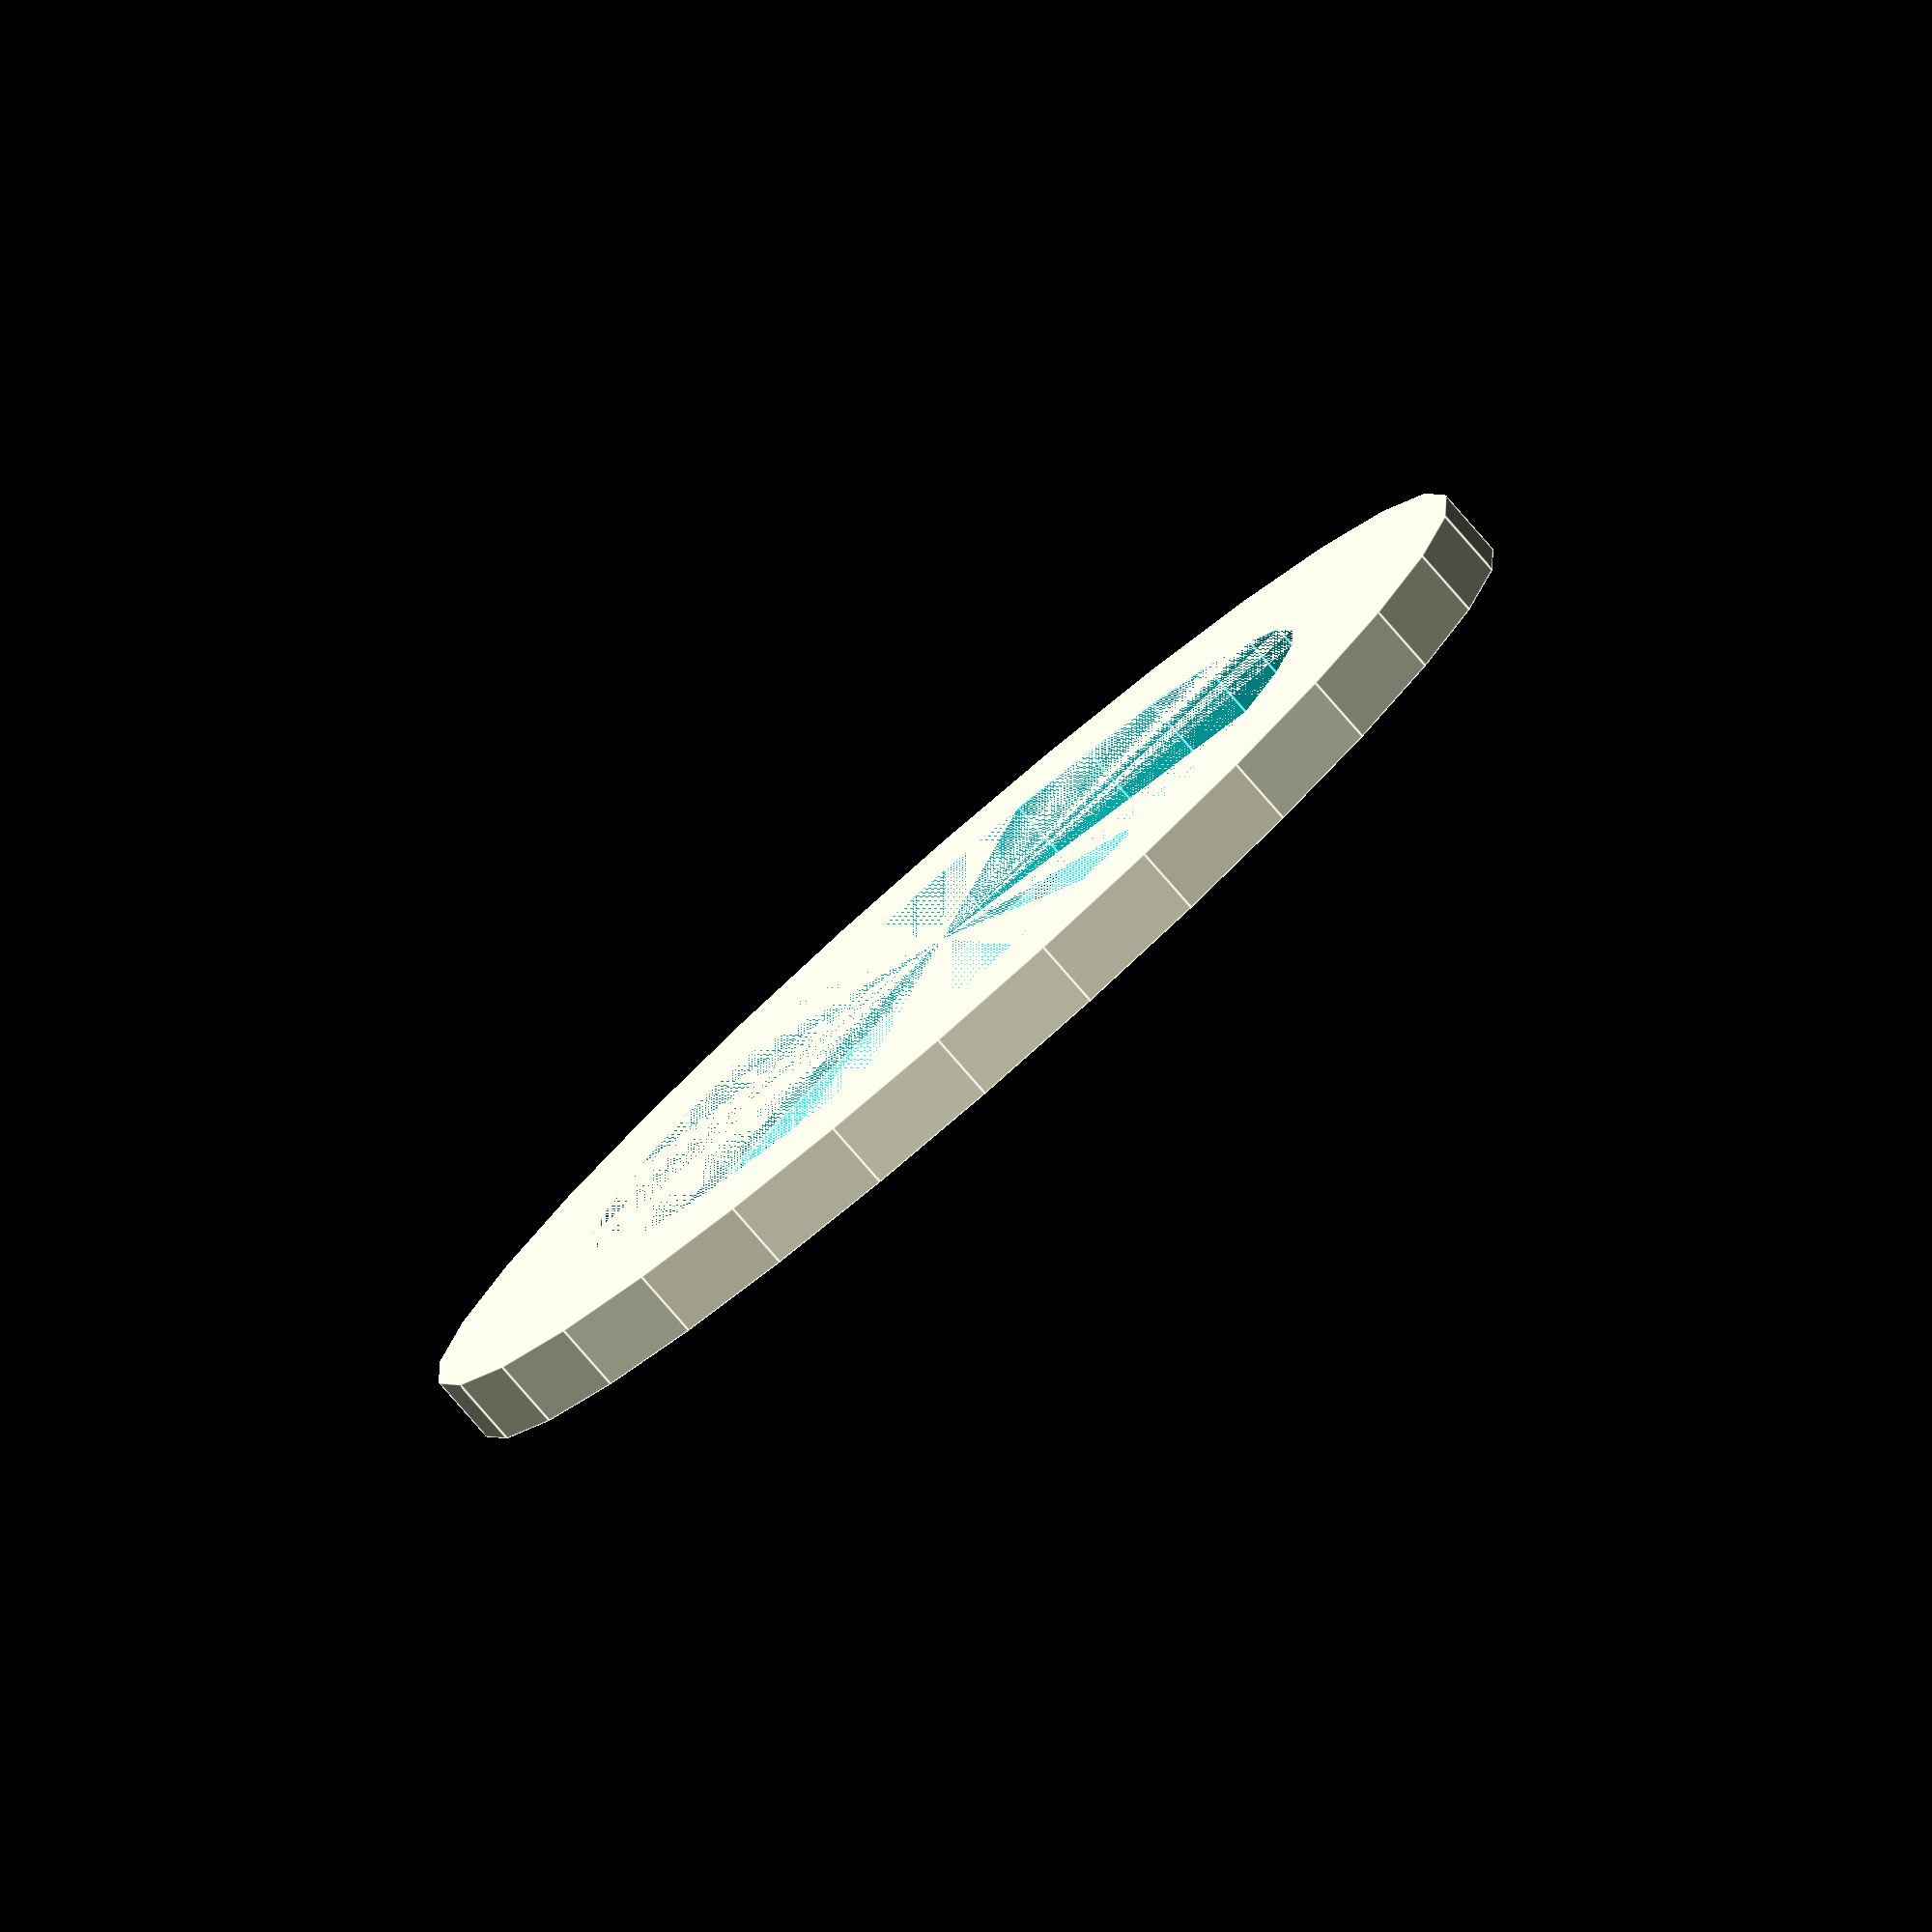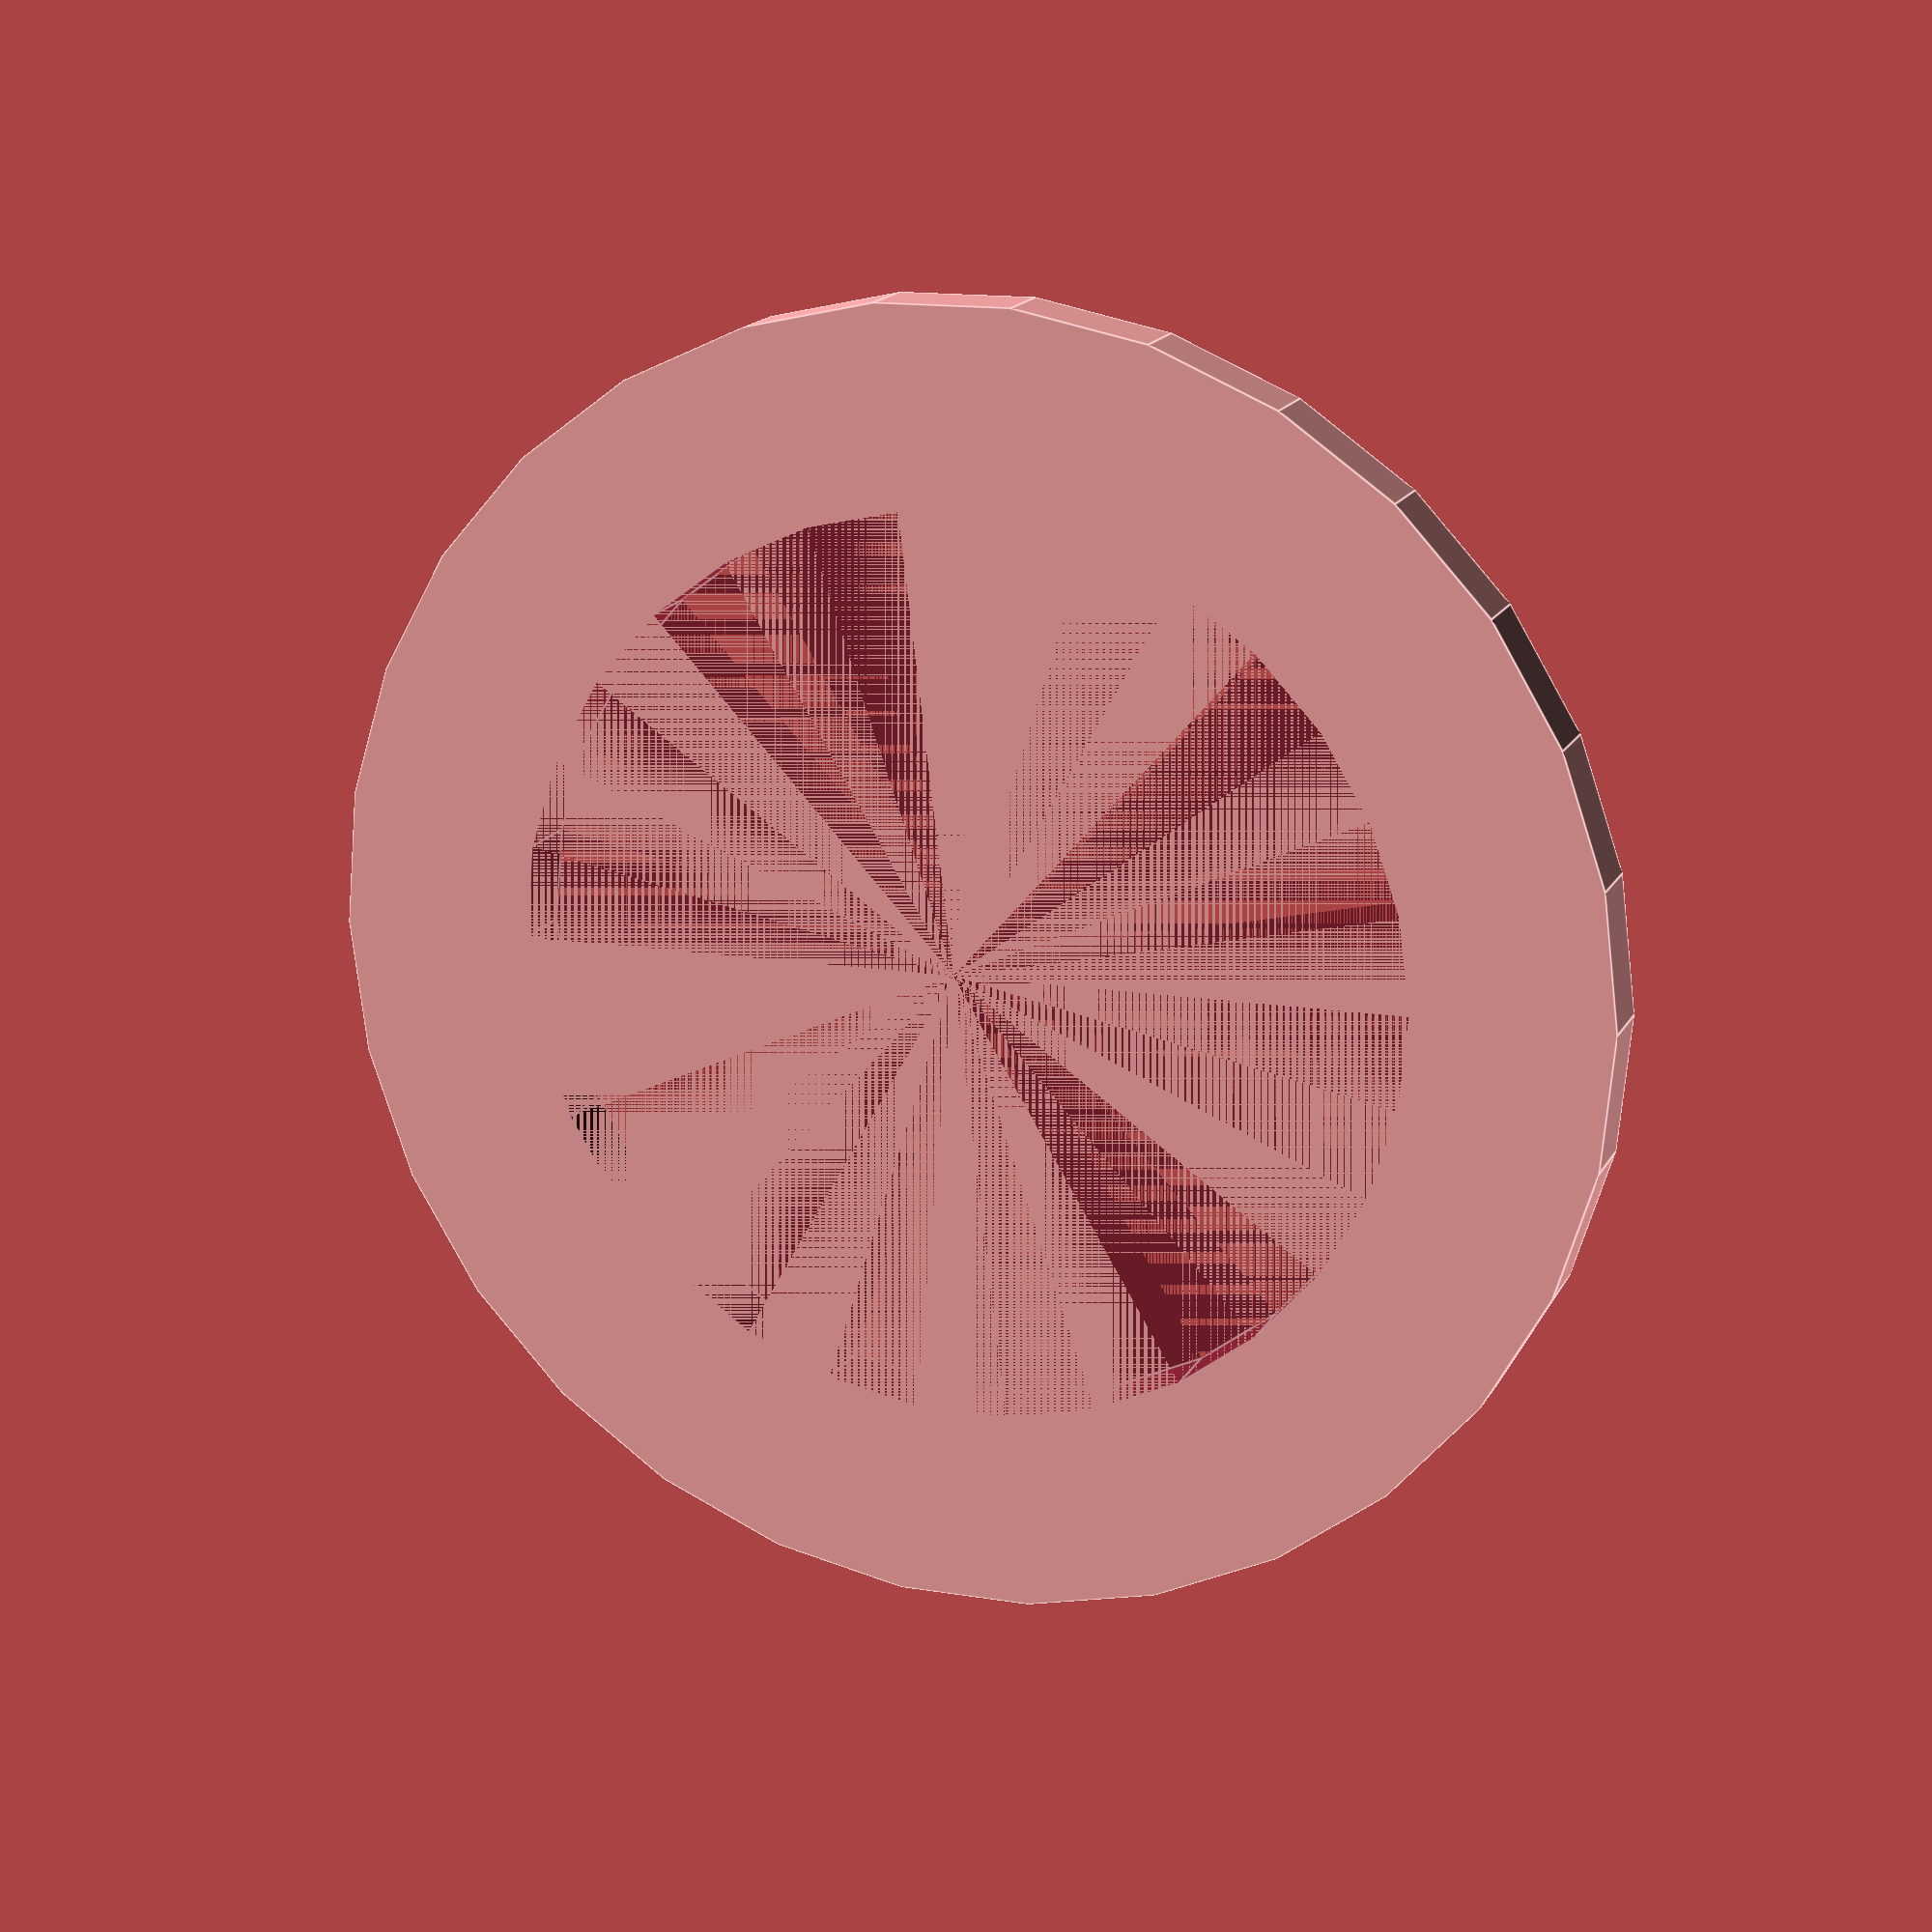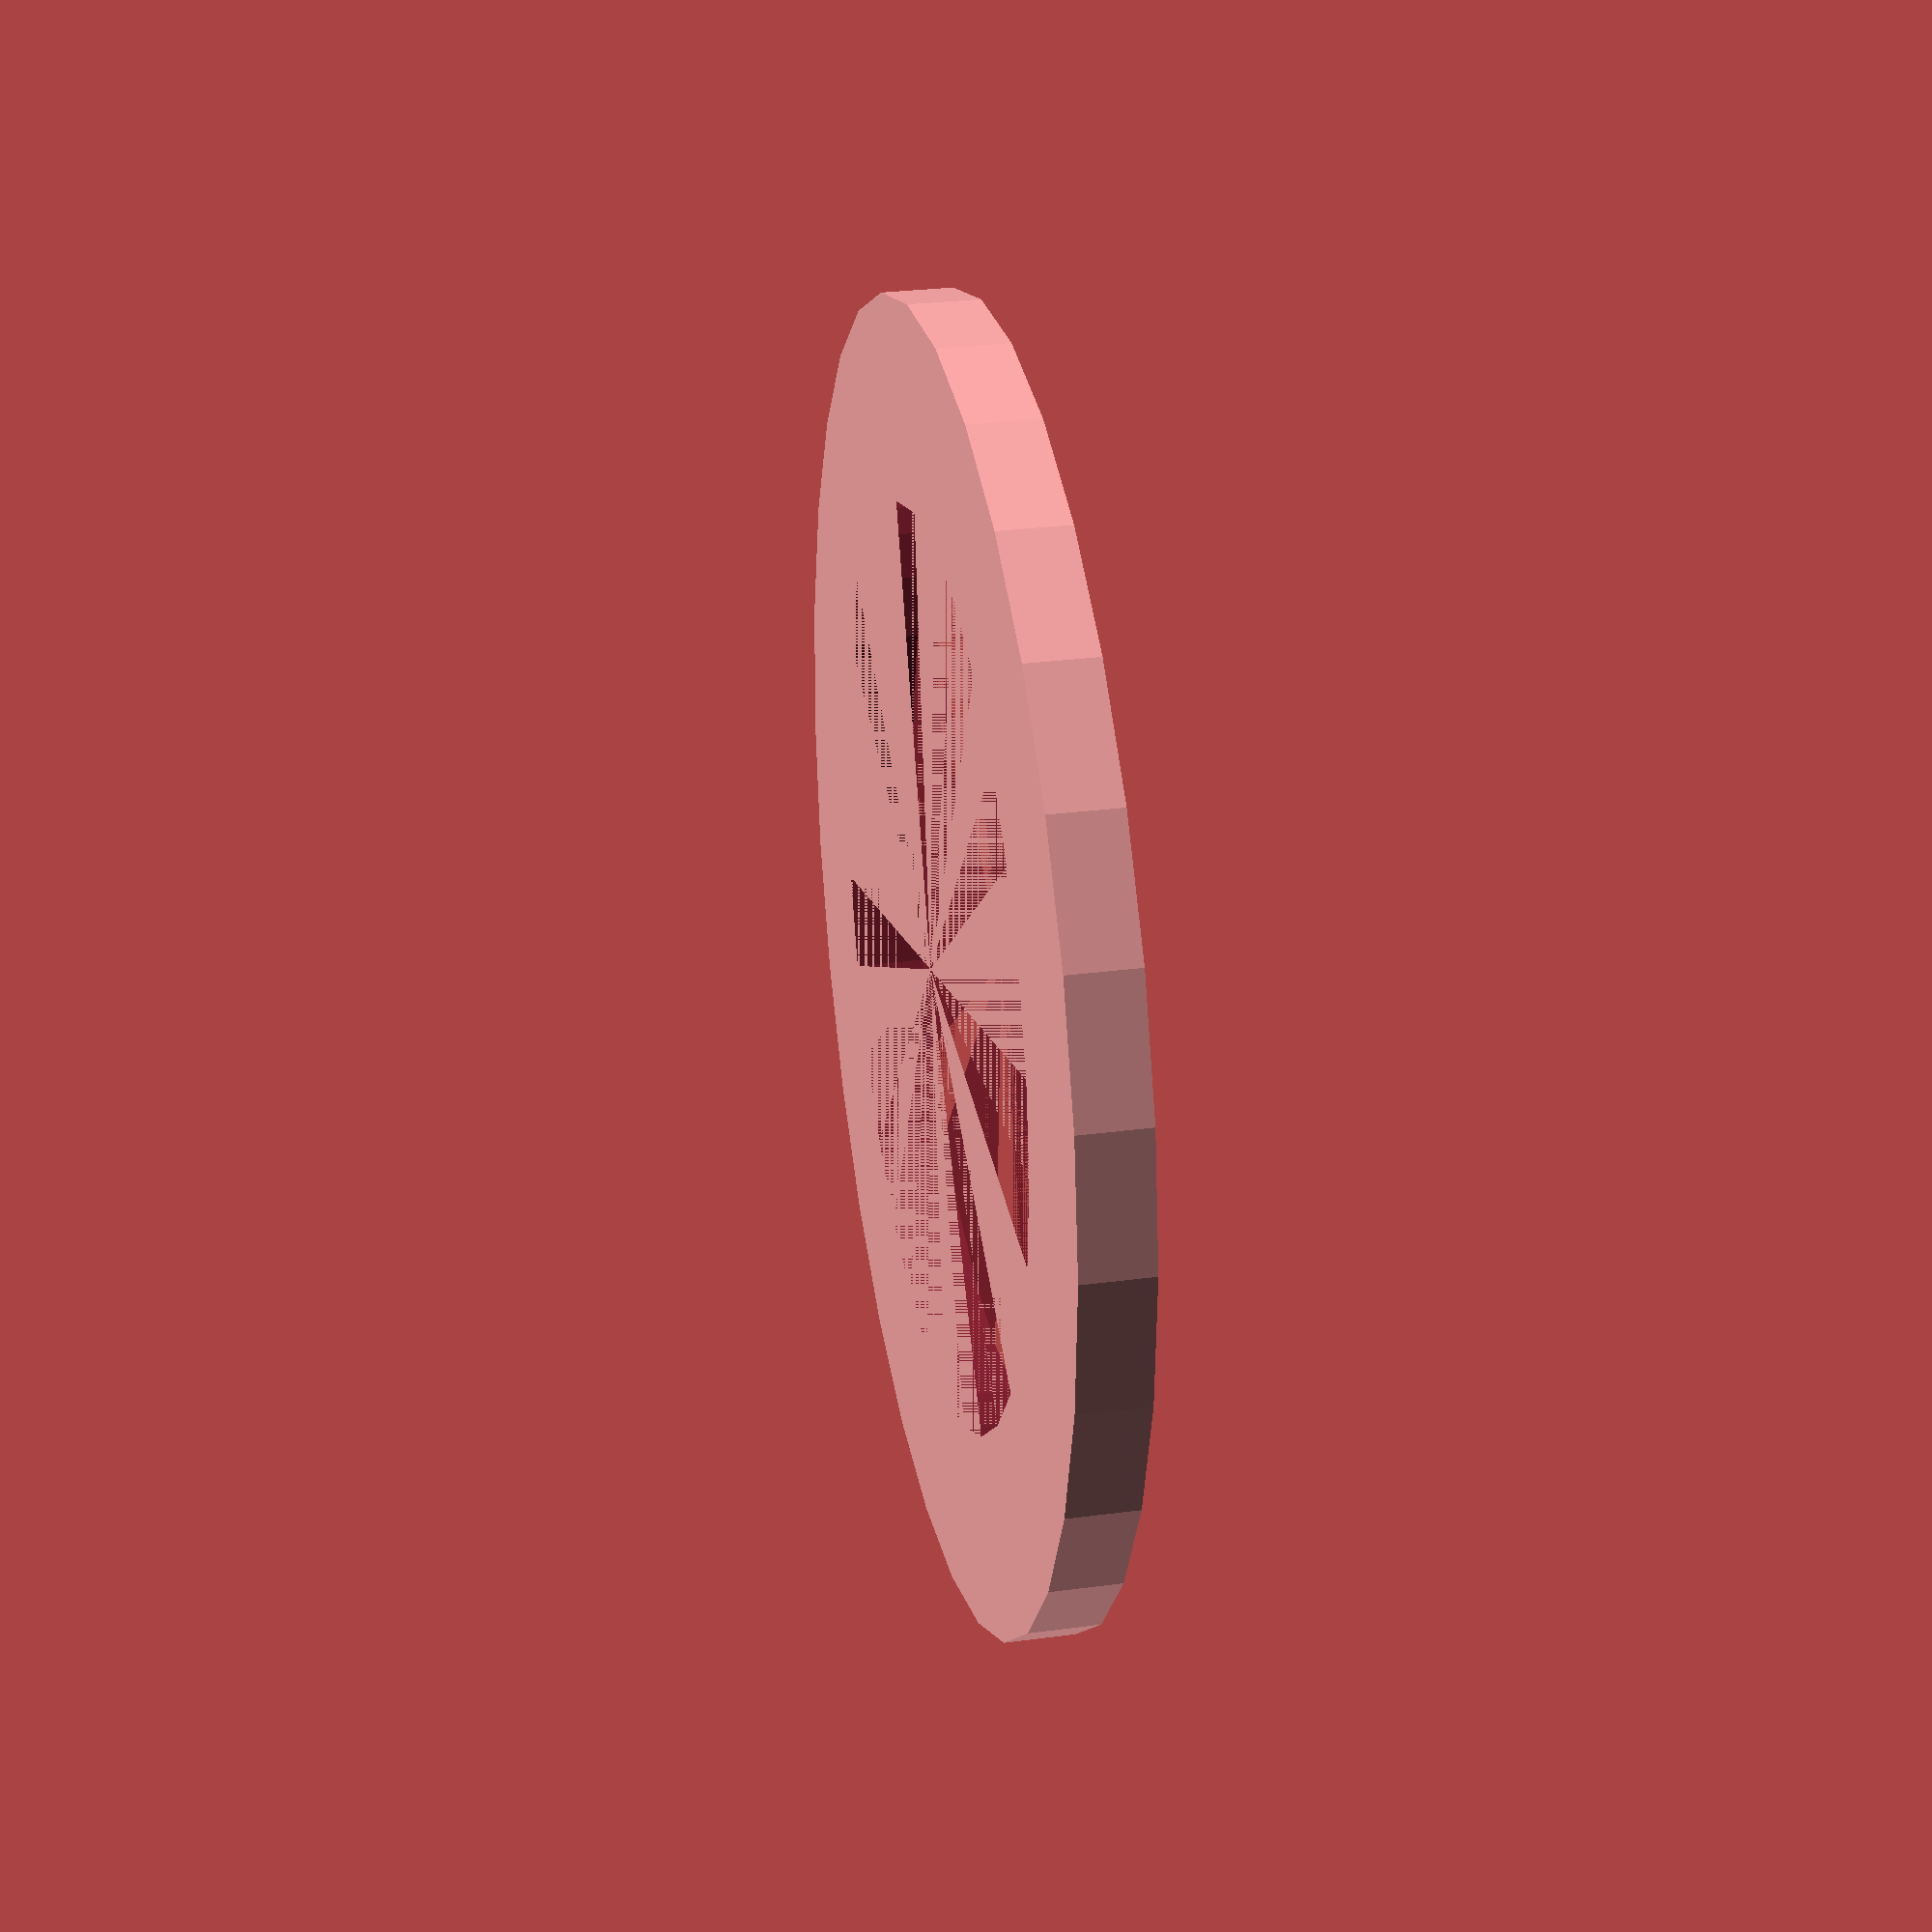
<openscad>
// ring for twitch's game. it's a cylindrical hole, where the
// outside of the torus is tapered top and bottom.

h = 3.9;    // height
od = 36.2;  // outer diameter
id = 25.2;  // inner diameter

difference(){
	union(){
		cylinder(h, od, od, true);
		
	}
	cylinder(h, id, id, true);
}

</openscad>
<views>
elev=81.7 azim=209.5 roll=221.1 proj=o view=edges
elev=163.2 azim=275.0 roll=159.6 proj=p view=edges
elev=152.1 azim=9.0 roll=101.5 proj=p view=wireframe
</views>
